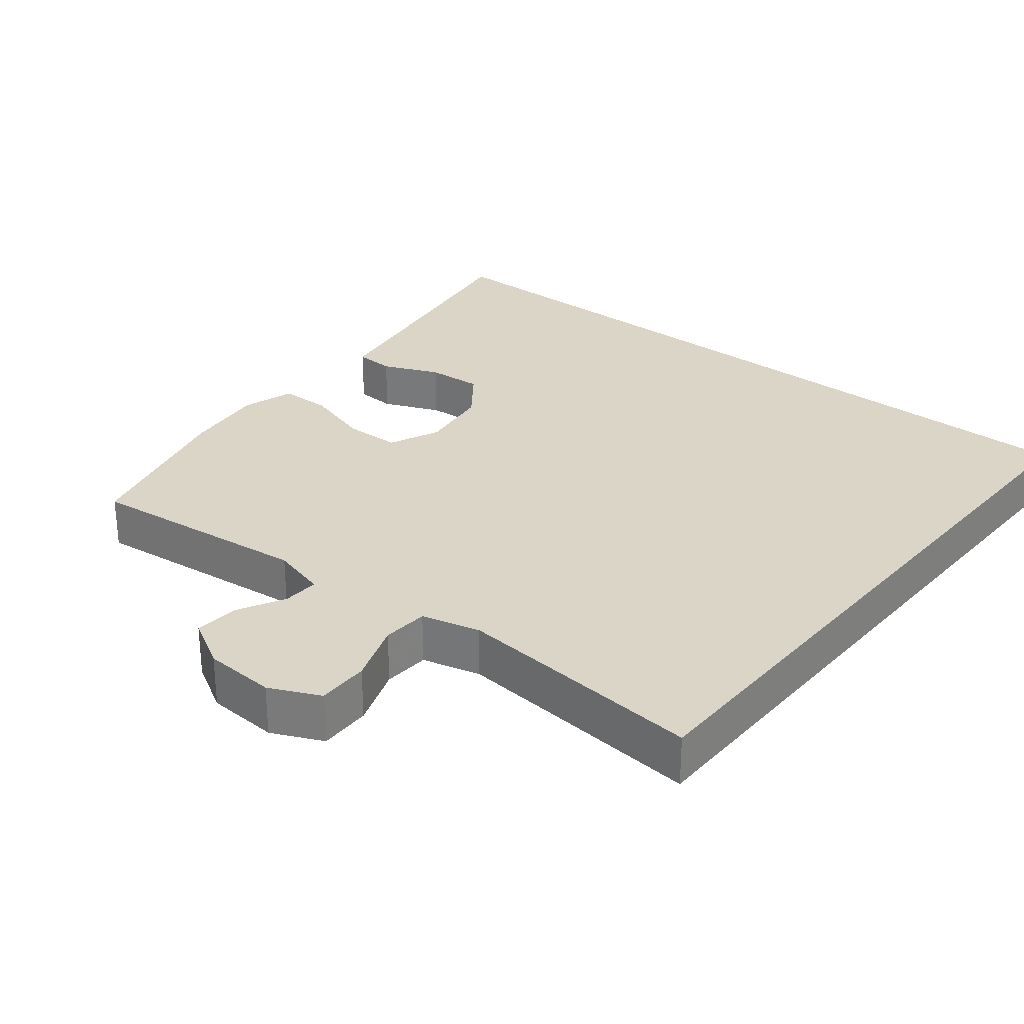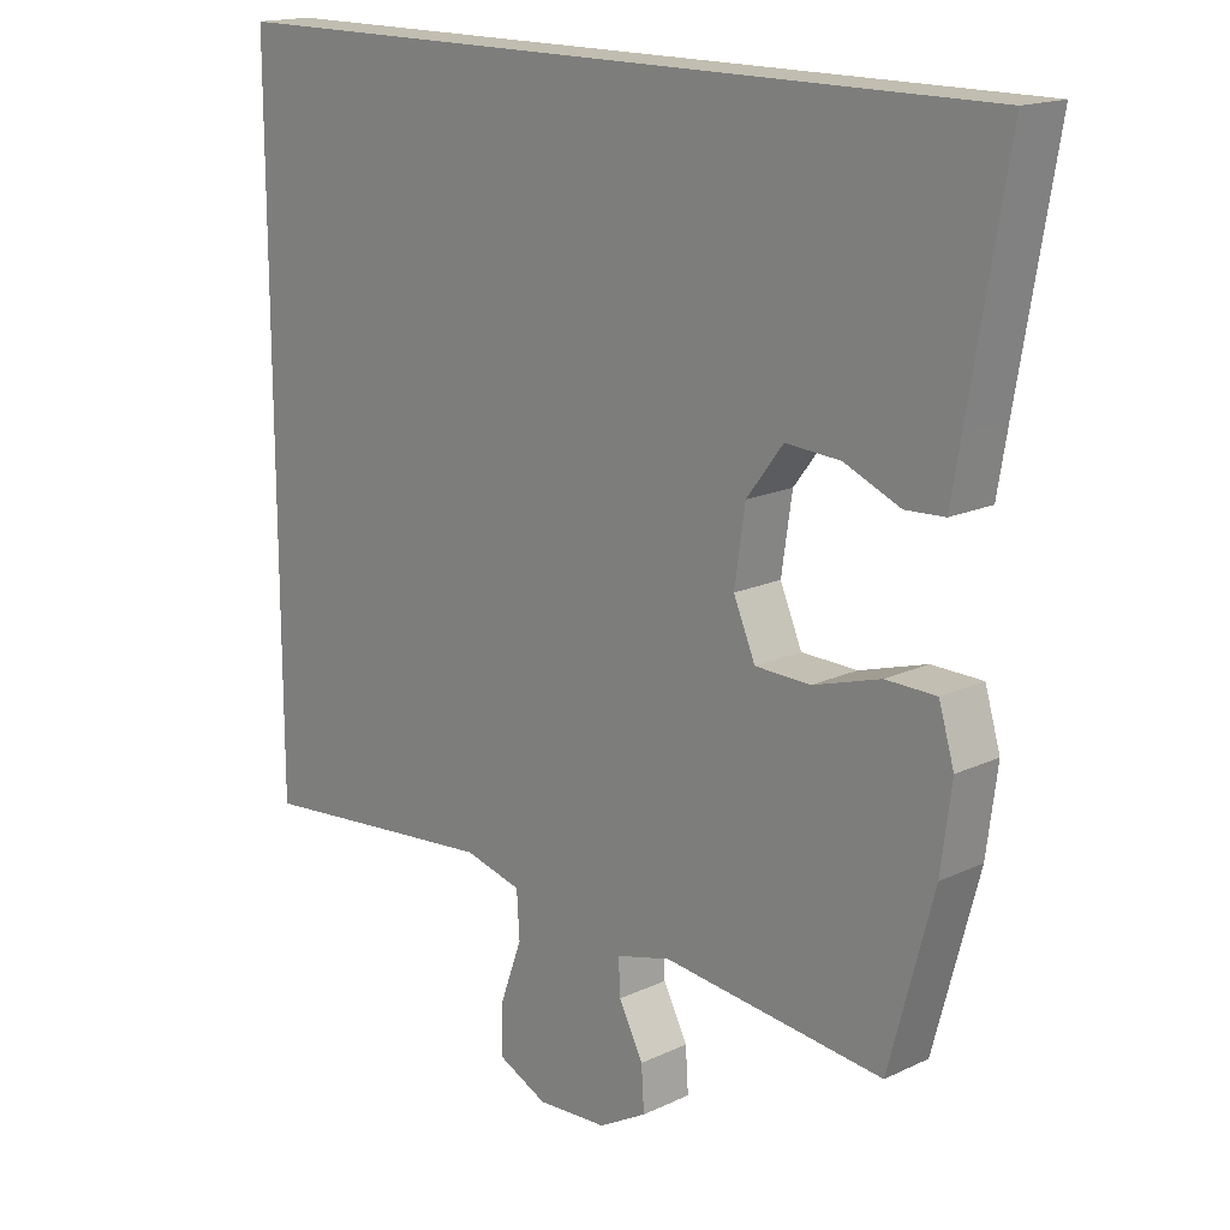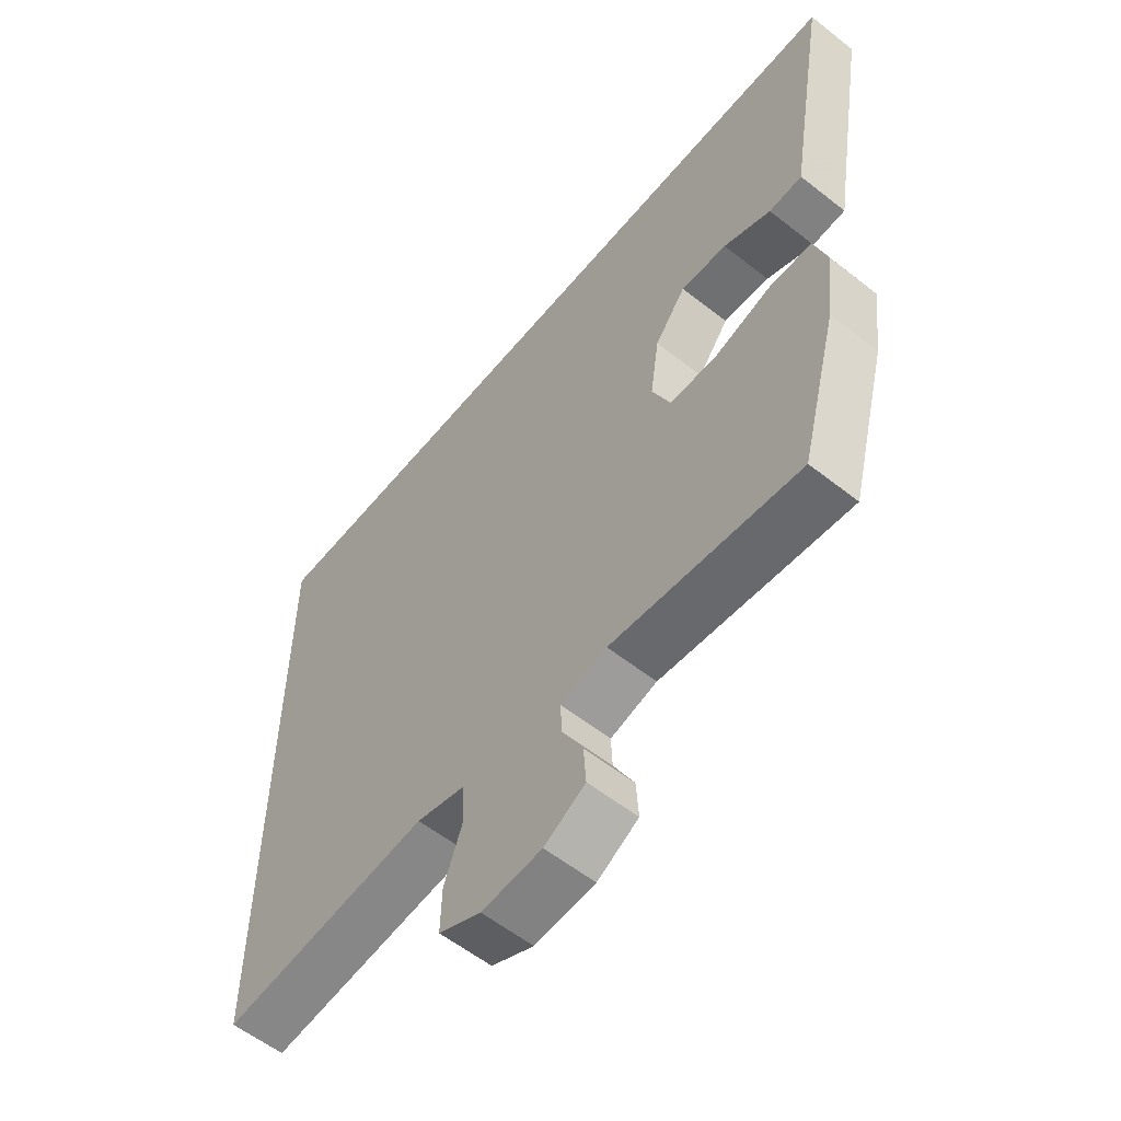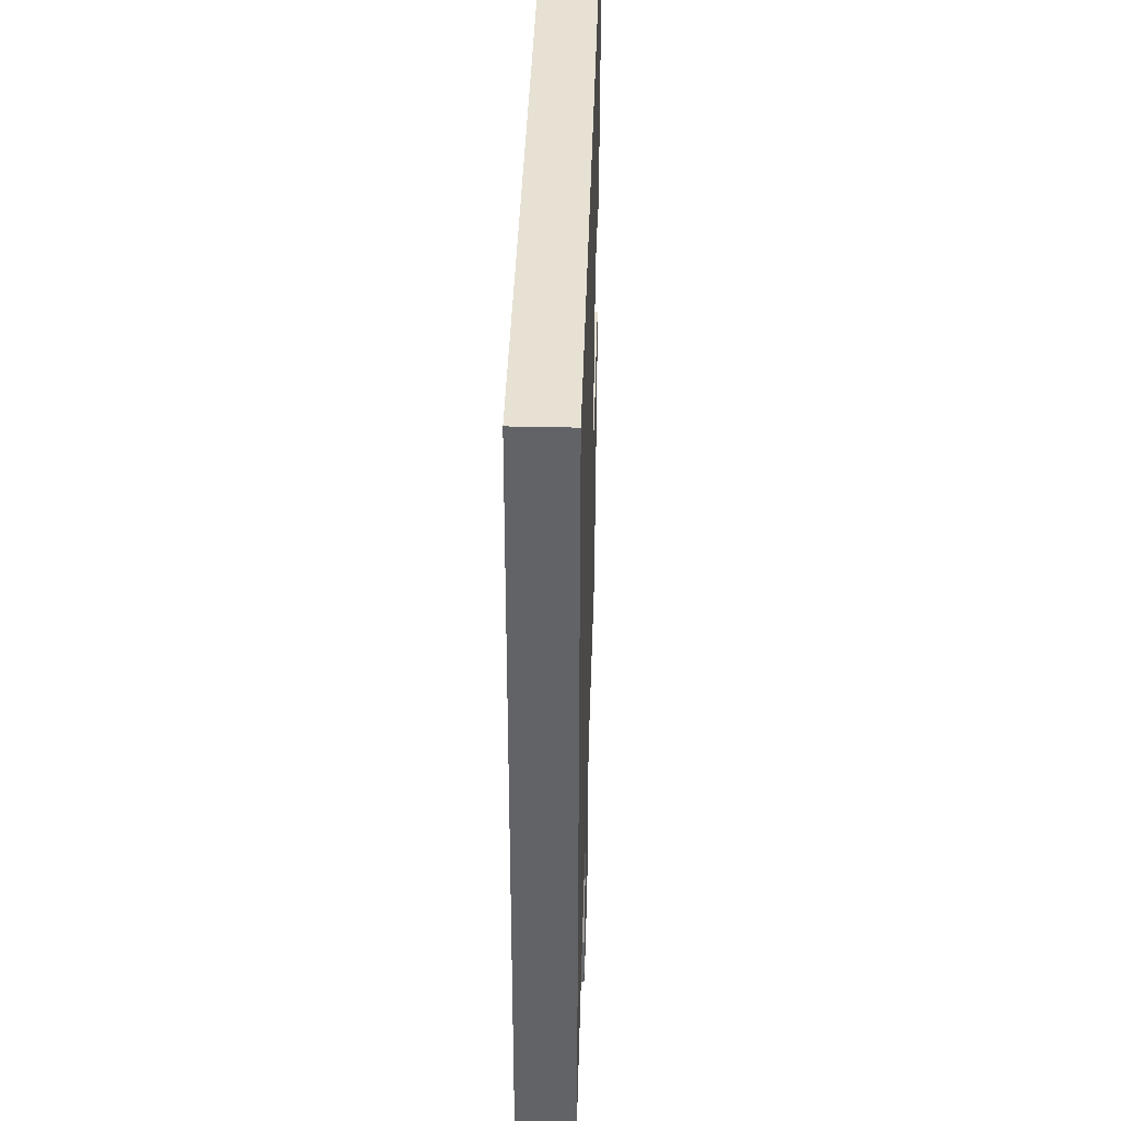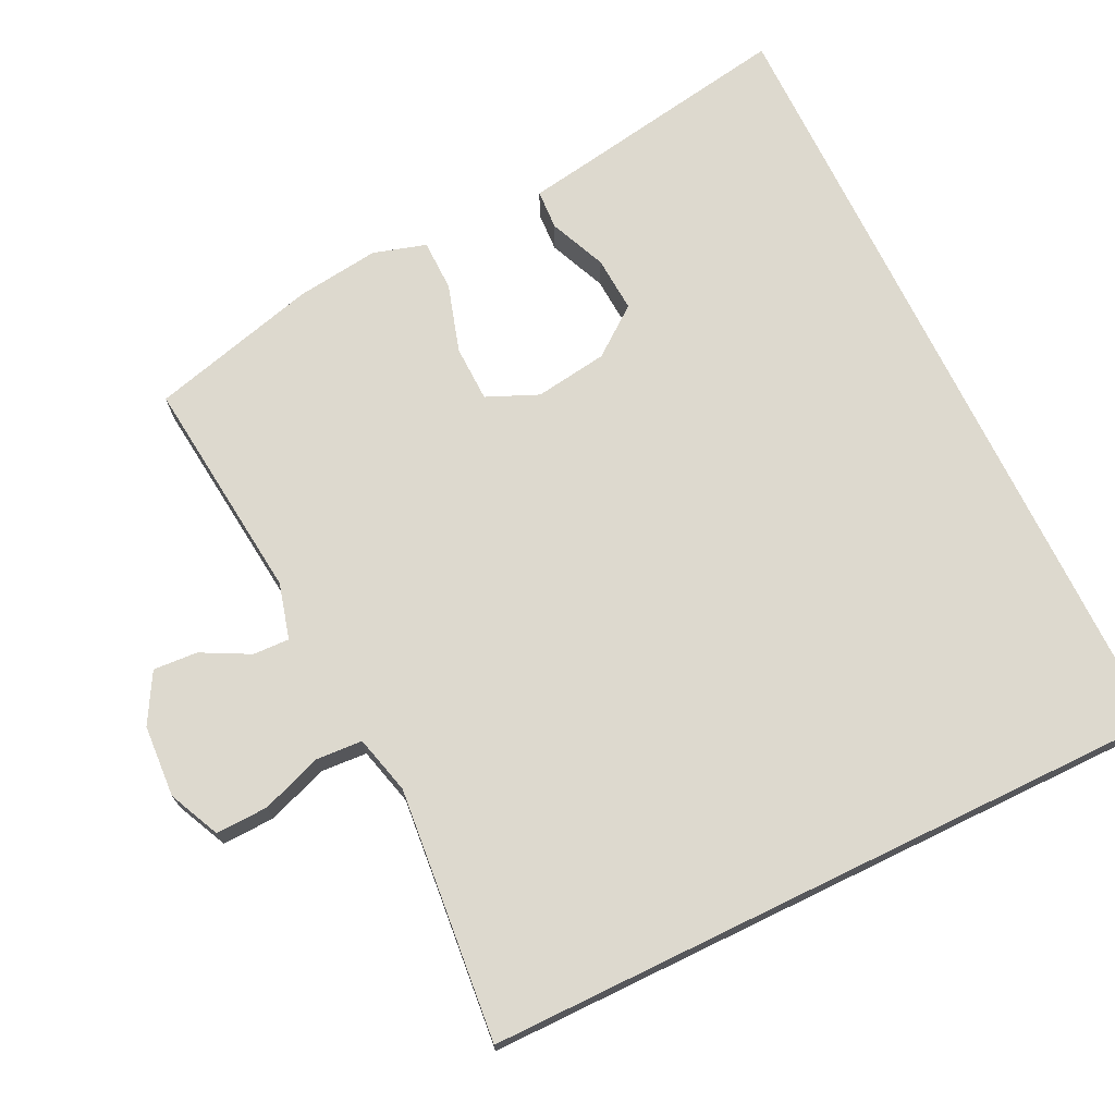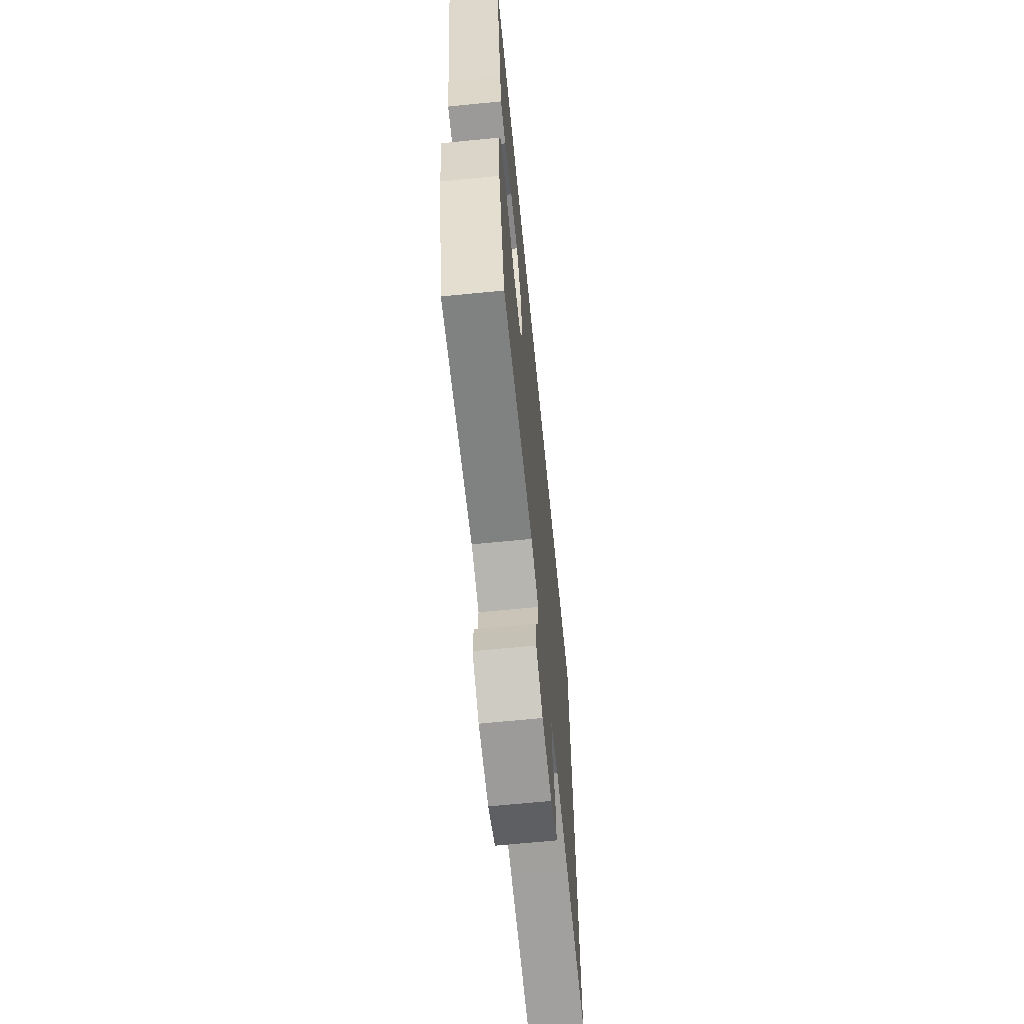
<metadata>
{"format":"obj","ext":"obj","renderer":"f3d","projection":"perspective","resolution":1024,"background":"white","views":[{"elev":29.0,"azim":-141.0,"up":"+Y"},{"elev":16.7,"azim":46.5,"up":"+Z"},{"elev":-58.0,"azim":50.8,"up":"+Z"},{"elev":38.8,"azim":-88.3,"up":"+Z"},{"elev":71.7,"azim":-115.9,"up":"+Y"},{"elev":-66.3,"azim":95.7,"up":"+Z"}]}
</metadata>
<code>
v 0.626 0.07 0.5
v 0.573 0.07 0.19
v 0.559 0.07 0.106
v 0.503 0.07 0.103
v 0.423 0.07 0.137
v 0.345 0.07 0.142
v 0.293 0.07 0.074
v 0.278 0.07 -0.028
v 0.309 0.07 -0.1
v 0.388 0.07 -0.102
v 0.484 0.07 -0.073
v 0.556 0.07 -0.074
v 0.578 0.07 -0.148
v 0.563 0.07 -0.264
v 0.5 0.07 -0.5
v 0.184 0.07 -0.466
v 0.106 0.07 -0.487
v 0.108 0.07 -0.538
v 0.143 0.07 -0.605
v 0.147 0.07 -0.667
v 0.078 0.07 -0.706
v -0.023 0.07 -0.712
v -0.094 0.07 -0.679
v -0.092 0.07 -0.606
v -0.061 0.07 -0.521
v -0.065 0.07 -0.456
v -0.147 0.07 -0.435
v -0.274 0.07 -0.447
v -0.5 0.07 -0.469
v -0.5 0.07 0.5
v 0.626 0 0.5
v 0.573 0 0.19
v 0.559 0 0.106
v 0.503 0 0.103
v 0.423 0 0.137
v 0.345 0 0.142
v 0.293 0 0.074
v 0.278 0 -0.028
v 0.309 0 -0.1
v 0.388 0 -0.102
v 0.484 0 -0.073
v 0.556 0 -0.074
v 0.578 0 -0.148
v 0.563 0 -0.264
v 0.5 0 -0.5
v 0.184 0 -0.466
v 0.106 0 -0.487
v 0.108 0 -0.538
v 0.143 0 -0.605
v 0.147 0 -0.667
v 0.078 0 -0.706
v -0.023 0 -0.712
v -0.094 0 -0.679
v -0.092 0 -0.606
v -0.061 0 -0.521
v -0.065 0 -0.456
v -0.147 0 -0.435
v -0.274 0 -0.447
v -0.5 0 -0.469
v -0.5 0 0.5
f 28 29 30 1
f 27 28 1
f 22 23 24 25
f 22 25 26
f 21 22 26
f 18 19 20 21
f 17 18 21 26
f 16 17 26 27
f 14 15 16
f 10 11 12 13
f 9 10 13 14
f 2 3 4 5
f 2 5 6
f 1 2 6
f 27 1 6
f 9 14 16 27
f 8 9 27
f 7 8 27
f 6 7 27
f 31 60 59 58
f 31 58 57
f 55 54 53 52
f 56 55 52
f 56 52 51
f 51 50 49 48
f 56 51 48 47
f 57 56 47 46
f 46 45 44
f 43 42 41 40
f 44 43 40 39
f 35 34 33 32
f 36 35 32
f 36 32 31
f 36 31 57
f 57 46 44 39
f 57 39 38
f 57 38 37
f 57 37 36
f 1 31 32 2
f 2 32 33 3
f 3 33 34 4
f 4 34 35 5
f 5 35 36 6
f 6 36 37 7
f 7 37 38 8
f 8 38 39 9
f 9 39 40 10
f 10 40 41 11
f 11 41 42 12
f 12 42 43 13
f 13 43 44 14
f 14 44 45 15
f 15 45 46 16
f 16 46 47 17
f 17 47 48 18
f 18 48 49 19
f 19 49 50 20
f 20 50 51 21
f 21 51 52 22
f 22 52 53 23
f 23 53 54 24
f 24 54 55 25
f 25 55 56 26
f 26 56 57 27
f 27 57 58 28
f 28 58 59 29
f 29 59 60 30
f 30 60 31 1

</code>
